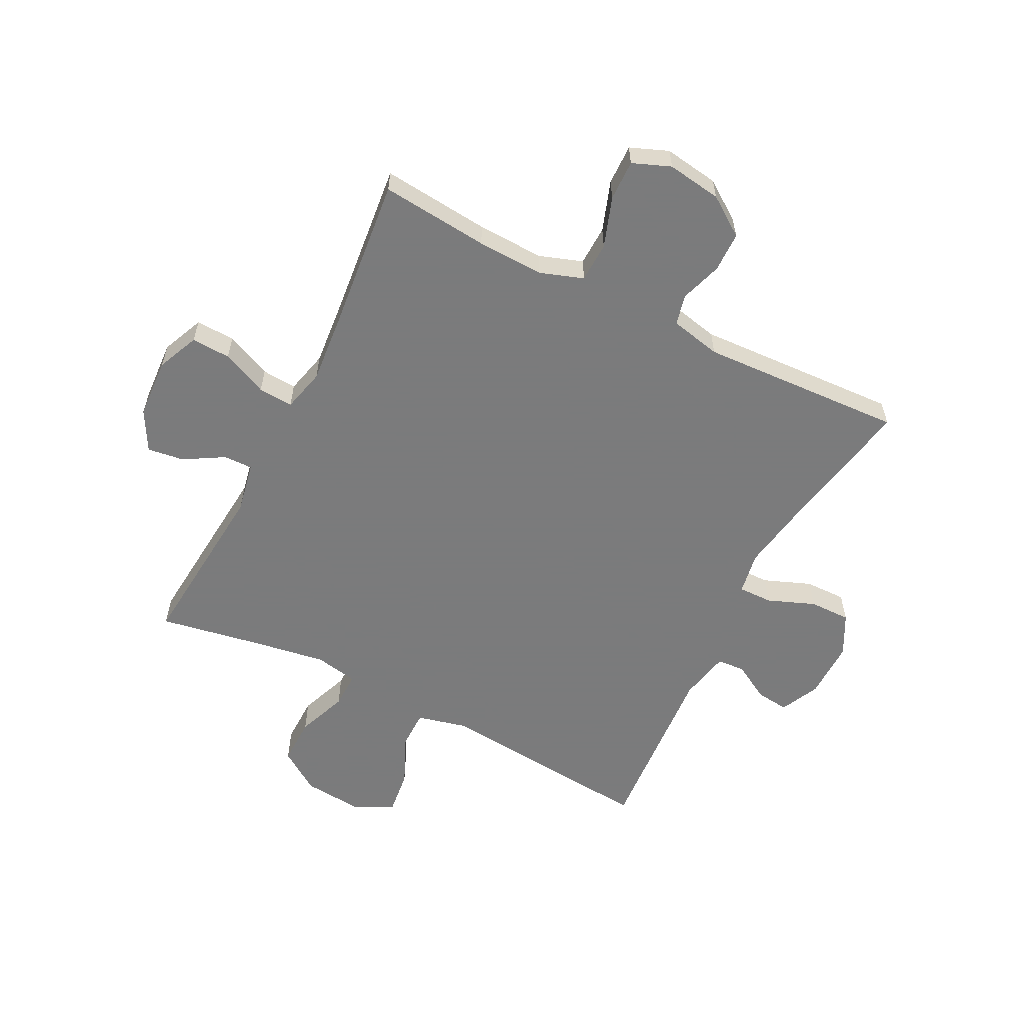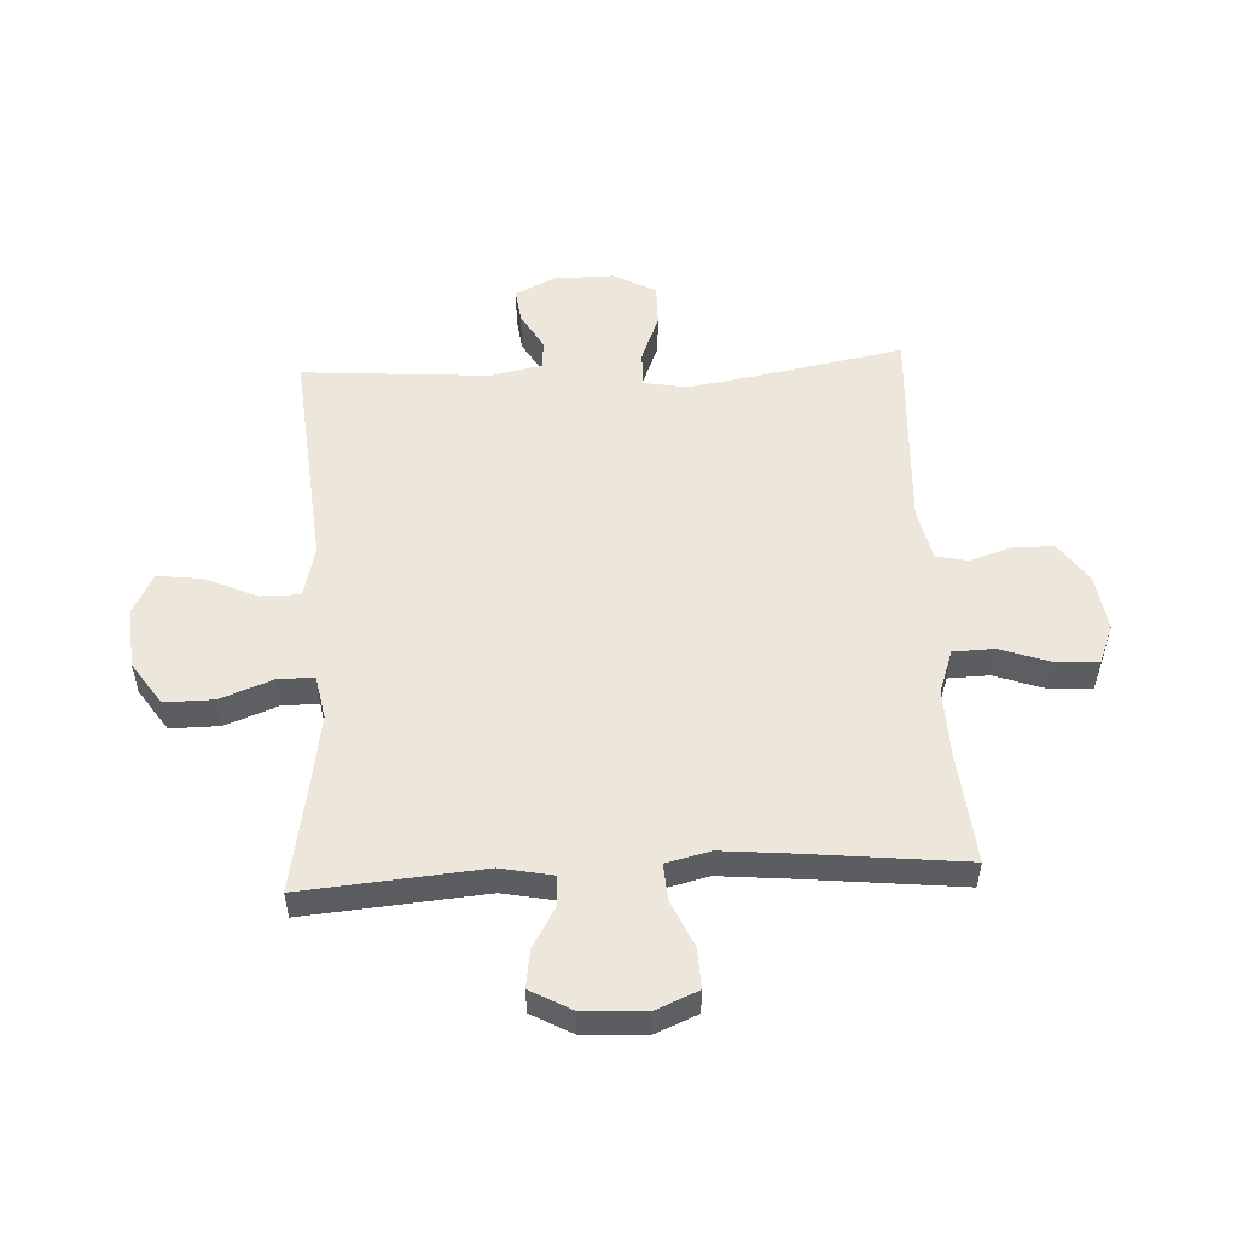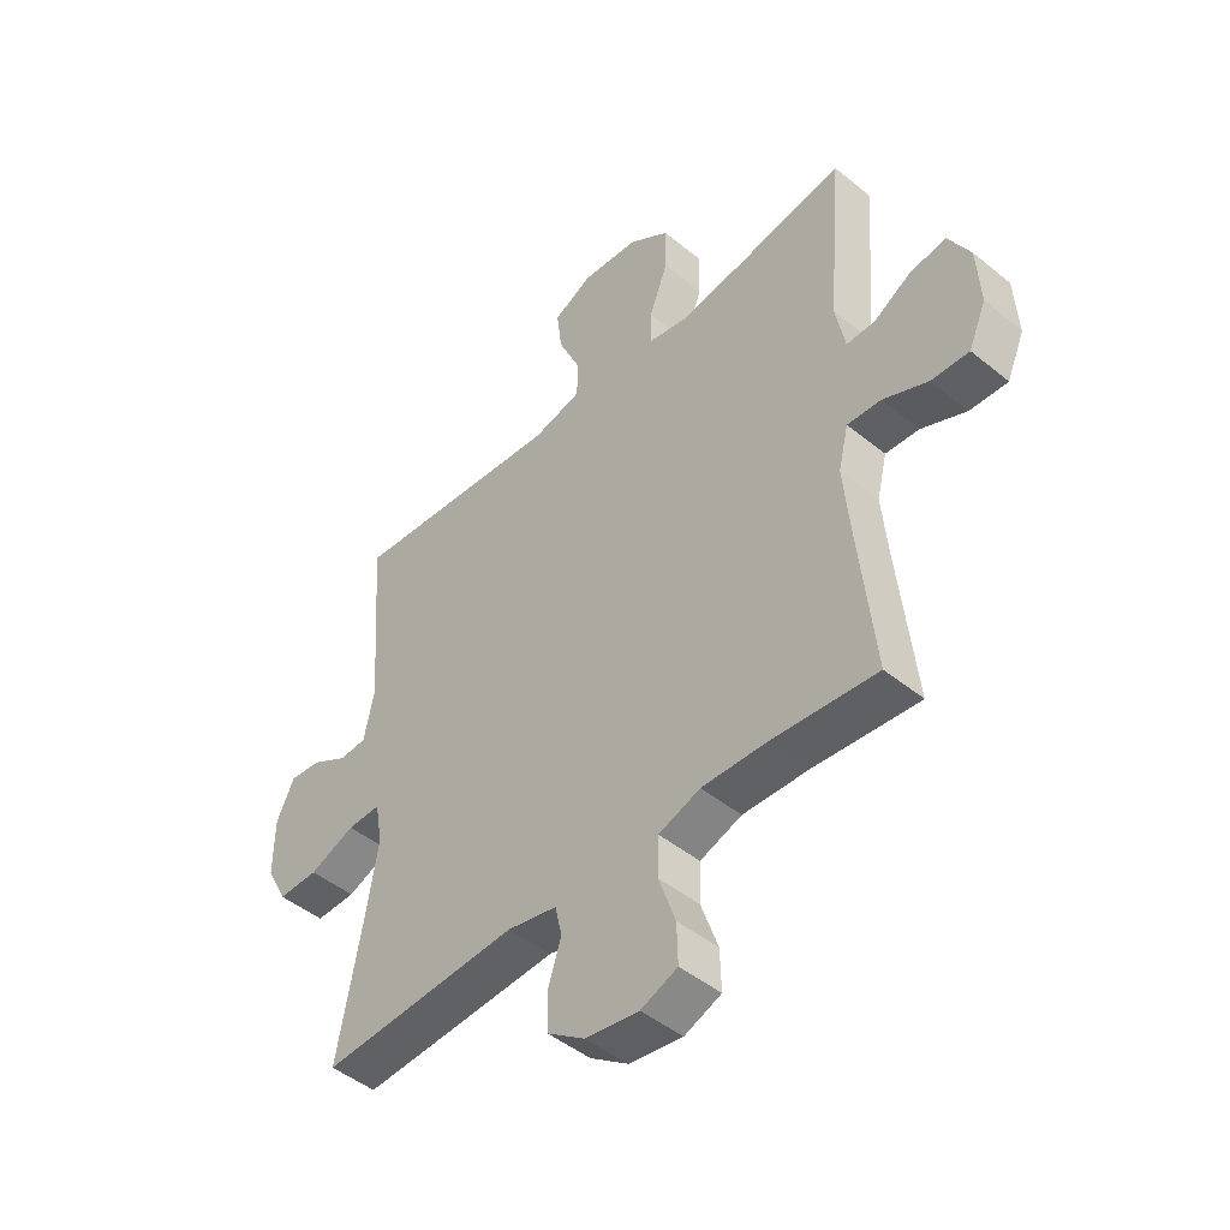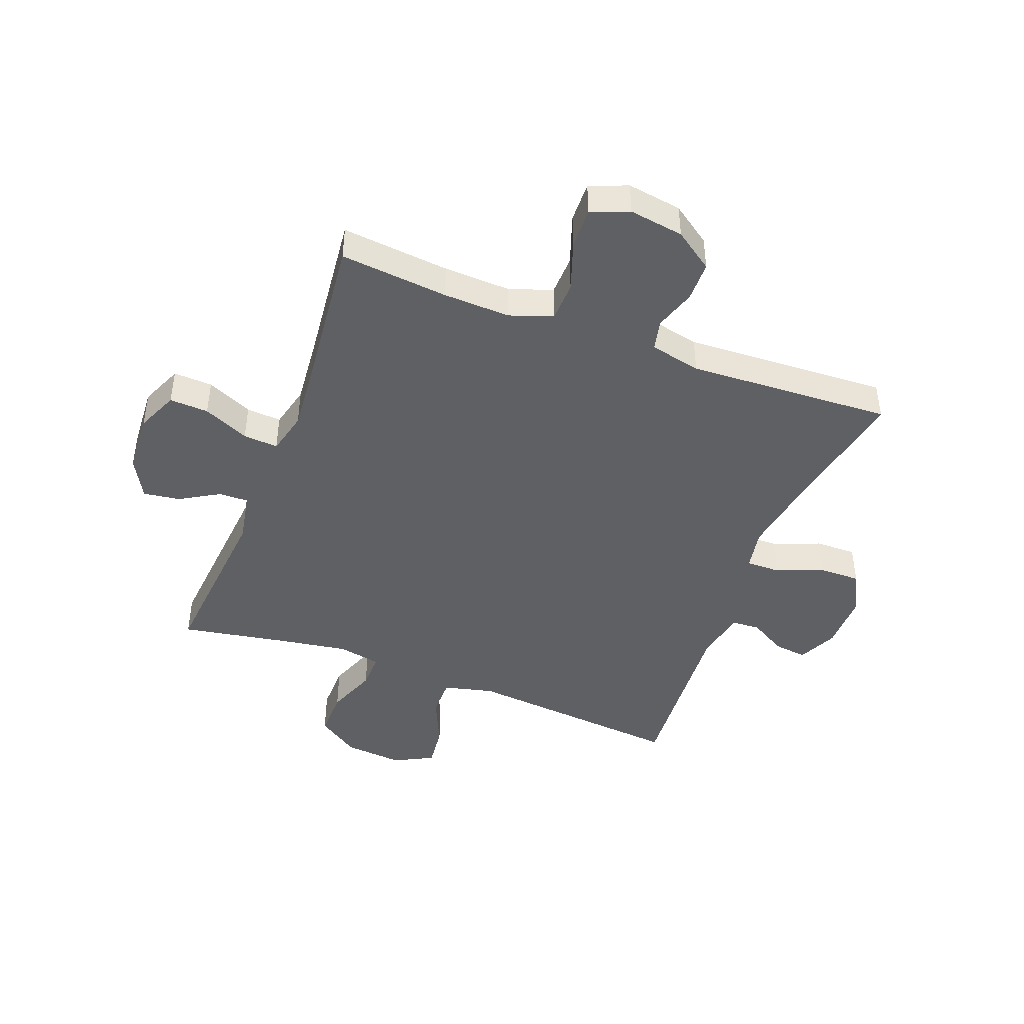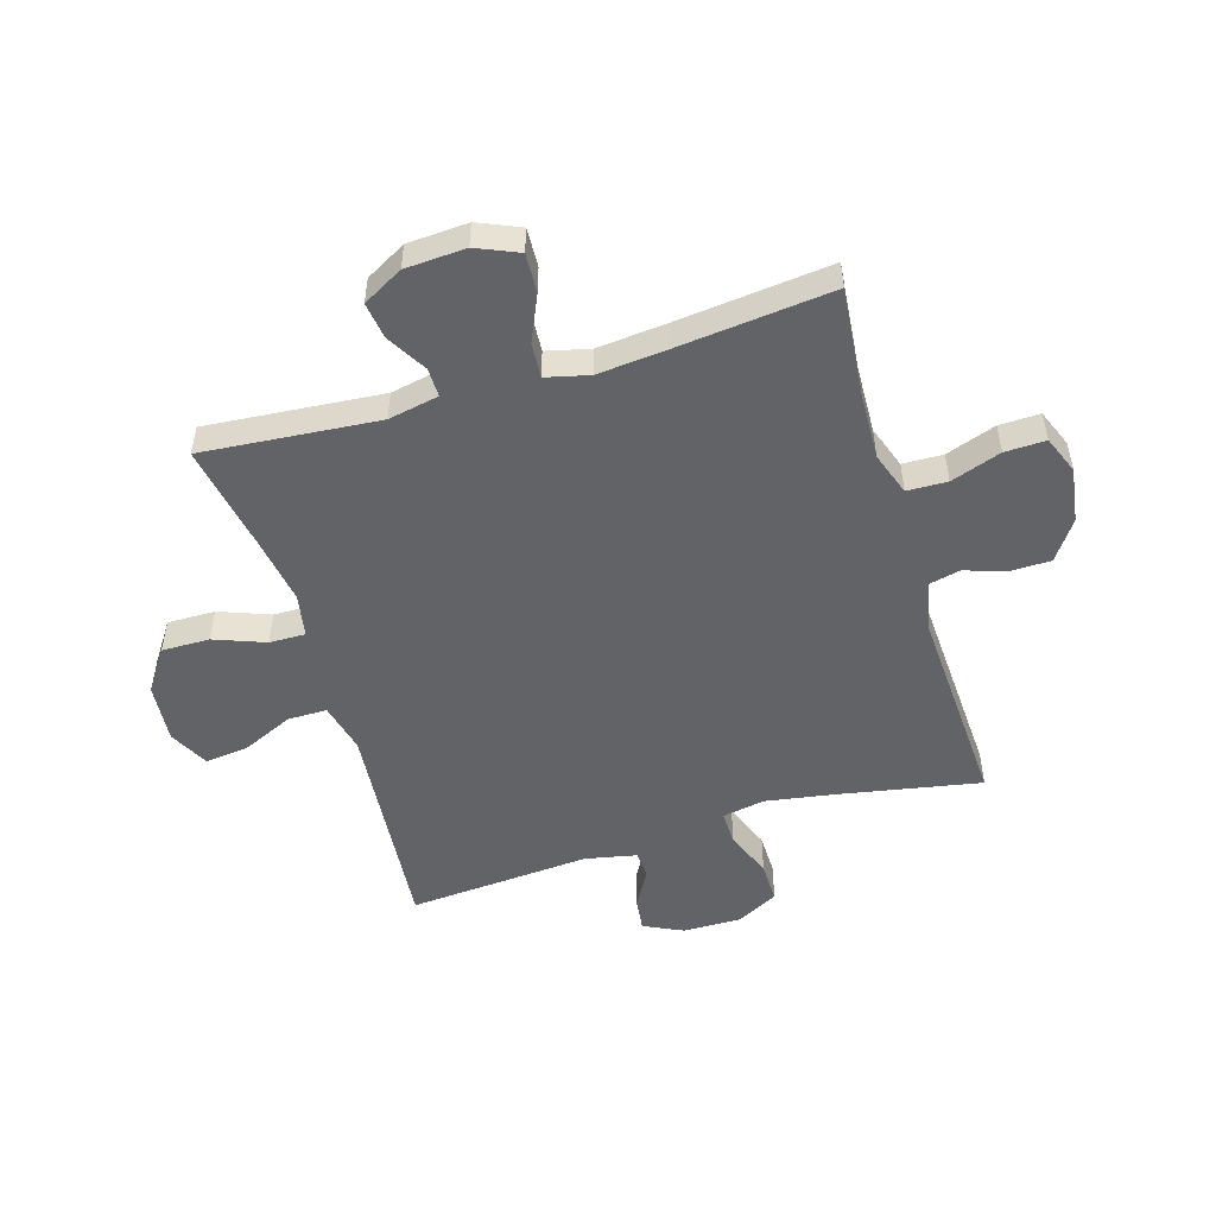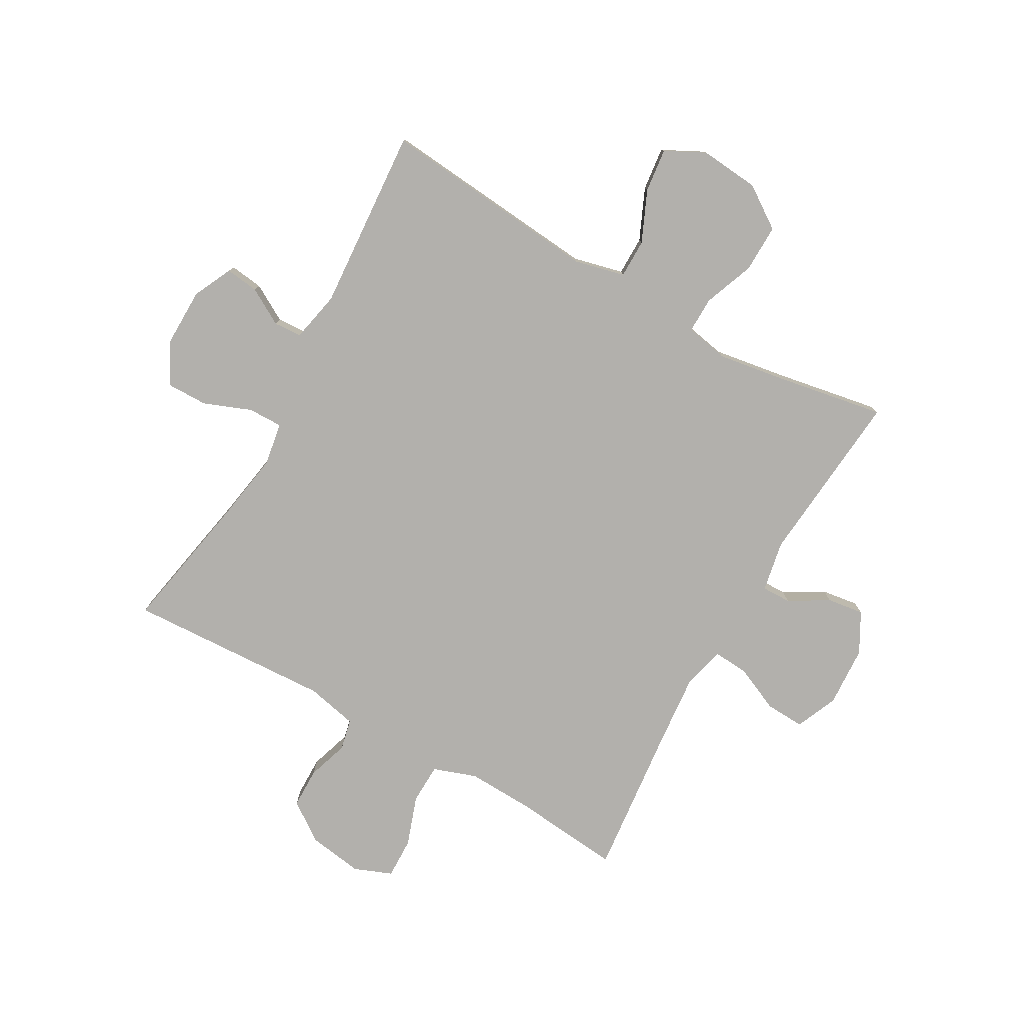
<metadata>
{"format":"obj","ext":"obj","renderer":"f3d","projection":"perspective","resolution":1024,"background":"white","views":[{"elev":-58.4,"azim":153.0,"up":"+Y"},{"elev":53.1,"azim":87.1,"up":"+Y"},{"elev":-46.7,"azim":47.2,"up":"+Z"},{"elev":-44.4,"azim":159.1,"up":"+Y"},{"elev":-51.0,"azim":106.8,"up":"+Y"},{"elev":-78.8,"azim":-29.6,"up":"+Y"}]}
</metadata>
<code>
v -0.5 0.07 0.5
v -0.256 0.07 0.478
v -0.121 0.07 0.466
v -0.035 0.07 0.487
v -0.035 0.07 0.554
v -0.074 0.07 0.641
v -0.083 0.07 0.716
v -0.015 0.07 0.751
v 0.087 0.07 0.742
v 0.159 0.07 0.693
v 0.158 0.07 0.611
v 0.125 0.07 0.524
v 0.124 0.07 0.462
v 0.198 0.07 0.448
v 0.317 0.07 0.467
v 0.5 0.07 0.5
v 0.474 0.07 0.198
v 0.491 0.07 0.111
v 0.541 0.07 0.112
v 0.609 0.07 0.152
v 0.672 0.07 0.161
v 0.71 0.07 0.092
v 0.716 0.07 -0.012
v 0.685 0.07 -0.084
v 0.618 0.07 -0.081
v 0.539 0.07 -0.046
v 0.479 0.07 -0.042
v 0.461 0.07 -0.116
v 0.472 0.07 -0.235
v 0.5 0.07 -0.5
v 0.314 0.07 -0.482
v 0.199 0.07 -0.478
v 0.125 0.07 -0.504
v 0.123 0.07 -0.573
v 0.153 0.07 -0.659
v 0.155 0.07 -0.729
v 0.09 0.07 -0.755
v -0.004 0.07 -0.741
v -0.071 0.07 -0.694
v -0.072 0.07 -0.625
v -0.049 0.07 -0.554
v -0.061 0.07 -0.501
v -0.149 0.07 -0.482
v -0.5 0.07 -0.5
v -0.454 0.07 -0.255
v -0.435 0.07 -0.139
v -0.448 0.07 -0.066
v -0.507 0.07 -0.067
v -0.588 0.07 -0.099
v -0.659 0.07 -0.1
v -0.696 0.07 -0.029
v -0.695 0.07 0.072
v -0.663 0.07 0.139
v -0.606 0.07 0.132
v -0.543 0.07 0.096
v -0.495 0.07 0.099
v -0.477 0.07 0.186
v -0.5 0 0.5
v -0.256 0 0.478
v -0.121 0 0.466
v -0.035 0 0.487
v -0.035 0 0.554
v -0.074 0 0.641
v -0.083 0 0.716
v -0.015 0 0.751
v 0.087 0 0.742
v 0.159 0 0.693
v 0.158 0 0.611
v 0.125 0 0.524
v 0.124 0 0.462
v 0.198 0 0.448
v 0.317 0 0.467
v 0.5 0 0.5
v 0.474 0 0.198
v 0.491 0 0.111
v 0.541 0 0.112
v 0.609 0 0.152
v 0.672 0 0.161
v 0.71 0 0.092
v 0.716 0 -0.012
v 0.685 0 -0.084
v 0.618 0 -0.081
v 0.539 0 -0.046
v 0.479 0 -0.042
v 0.461 0 -0.116
v 0.472 0 -0.235
v 0.5 0 -0.5
v 0.314 0 -0.482
v 0.199 0 -0.478
v 0.125 0 -0.504
v 0.123 0 -0.573
v 0.153 0 -0.659
v 0.155 0 -0.729
v 0.09 0 -0.755
v -0.004 0 -0.741
v -0.071 0 -0.694
v -0.072 0 -0.625
v -0.049 0 -0.554
v -0.061 0 -0.501
v -0.149 0 -0.482
v -0.5 0 -0.5
v -0.454 0 -0.255
v -0.435 0 -0.139
v -0.448 0 -0.066
v -0.507 0 -0.067
v -0.588 0 -0.099
v -0.659 0 -0.1
v -0.696 0 -0.029
v -0.695 0 0.072
v -0.663 0 0.139
v -0.606 0 0.132
v -0.543 0 0.096
v -0.495 0 0.099
v -0.477 0 0.186
f 53 54 55
f 52 53 55
f 51 52 55
f 50 51 55
f 49 50 55
f 48 49 55
f 47 48 55 56
f 43 44 45
f 42 43 45 46
f 39 40 41
f 38 39 41
f 37 38 41
f 36 37 41
f 35 36 41
f 34 35 41
f 33 34 41 42
f 42 46 47
f 33 42 47
f 32 33 47
f 29 30 31
f 47 56 57
f 32 47 57
f 31 32 57
f 29 31 57
f 28 29 57
f 24 25 26
f 23 24 26
f 22 23 26
f 21 22 26
f 20 21 26
f 19 20 26
f 15 16 17
f 14 15 17 18
f 13 14 18
f 10 11 12
f 9 10 12
f 8 9 12
f 7 8 12
f 6 7 12
f 5 6 12
f 4 5 12 13
f 3 4 13 18
f 57 1 2
f 28 57 2
f 27 28 2
f 18 19 26 27
f 2 3 18 27
f 112 111 110
f 112 110 109
f 112 109 108
f 112 108 107
f 112 107 106
f 112 106 105
f 113 112 105 104
f 102 101 100
f 103 102 100 99
f 98 97 96
f 98 96 95
f 98 95 94
f 98 94 93
f 98 93 92
f 98 92 91
f 99 98 91 90
f 104 103 99
f 104 99 90
f 104 90 89
f 88 87 86
f 114 113 104
f 114 104 89
f 114 89 88
f 114 88 86
f 114 86 85
f 83 82 81
f 83 81 80
f 83 80 79
f 83 79 78
f 83 78 77
f 83 77 76
f 74 73 72
f 75 74 72 71
f 75 71 70
f 69 68 67
f 69 67 66
f 69 66 65
f 69 65 64
f 69 64 63
f 69 63 62
f 70 69 62 61
f 75 70 61 60
f 59 58 114
f 59 114 85
f 59 85 84
f 84 83 76 75
f 84 75 60 59
f 1 58 59 2
f 2 59 60 3
f 3 60 61 4
f 4 61 62 5
f 5 62 63 6
f 6 63 64 7
f 7 64 65 8
f 8 65 66 9
f 9 66 67 10
f 10 67 68 11
f 11 68 69 12
f 12 69 70 13
f 13 70 71 14
f 14 71 72 15
f 15 72 73 16
f 16 73 74 17
f 17 74 75 18
f 18 75 76 19
f 19 76 77 20
f 20 77 78 21
f 21 78 79 22
f 22 79 80 23
f 23 80 81 24
f 24 81 82 25
f 25 82 83 26
f 26 83 84 27
f 27 84 85 28
f 28 85 86 29
f 29 86 87 30
f 30 87 88 31
f 31 88 89 32
f 32 89 90 33
f 33 90 91 34
f 34 91 92 35
f 35 92 93 36
f 36 93 94 37
f 37 94 95 38
f 38 95 96 39
f 39 96 97 40
f 40 97 98 41
f 41 98 99 42
f 42 99 100 43
f 43 100 101 44
f 44 101 102 45
f 45 102 103 46
f 46 103 104 47
f 47 104 105 48
f 48 105 106 49
f 49 106 107 50
f 50 107 108 51
f 51 108 109 52
f 52 109 110 53
f 53 110 111 54
f 54 111 112 55
f 55 112 113 56
f 56 113 114 57
f 57 114 58 1

</code>
